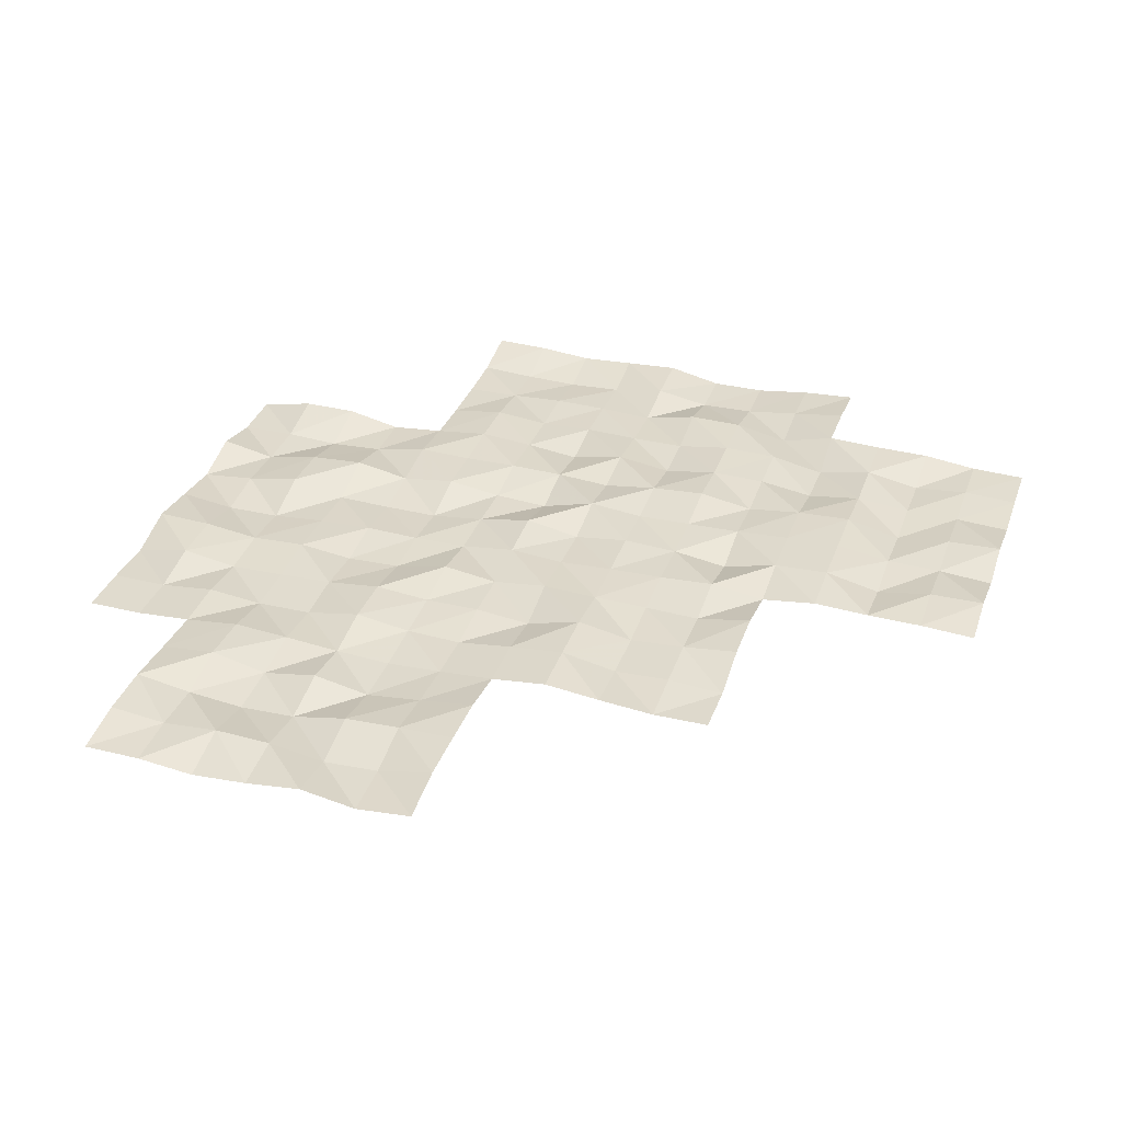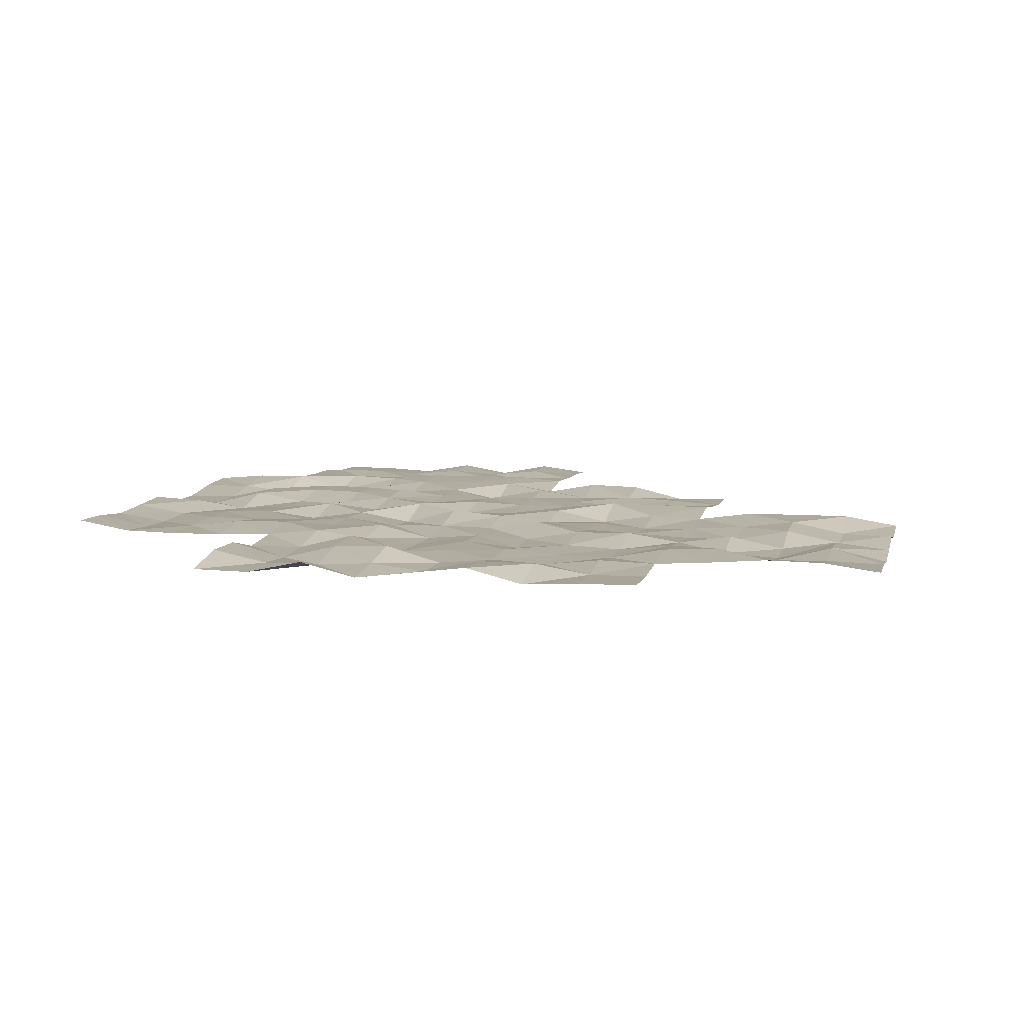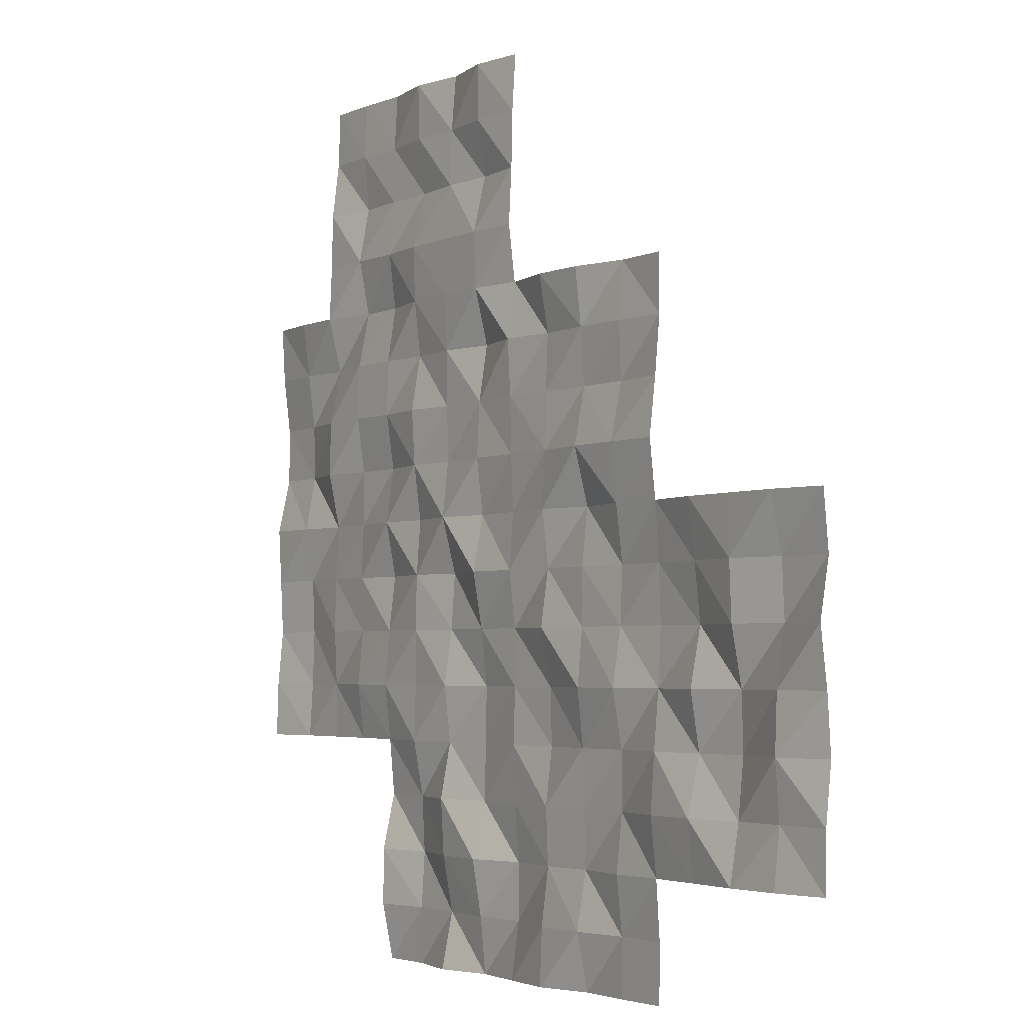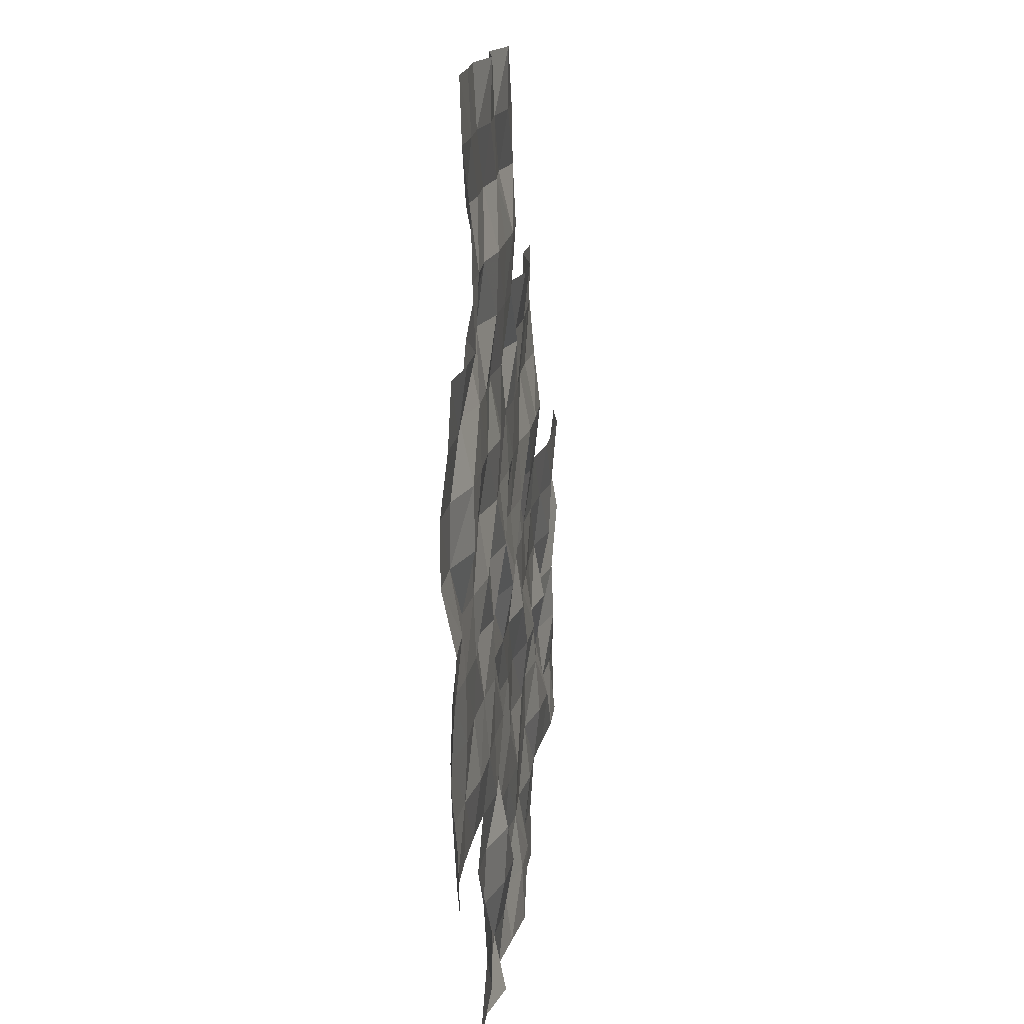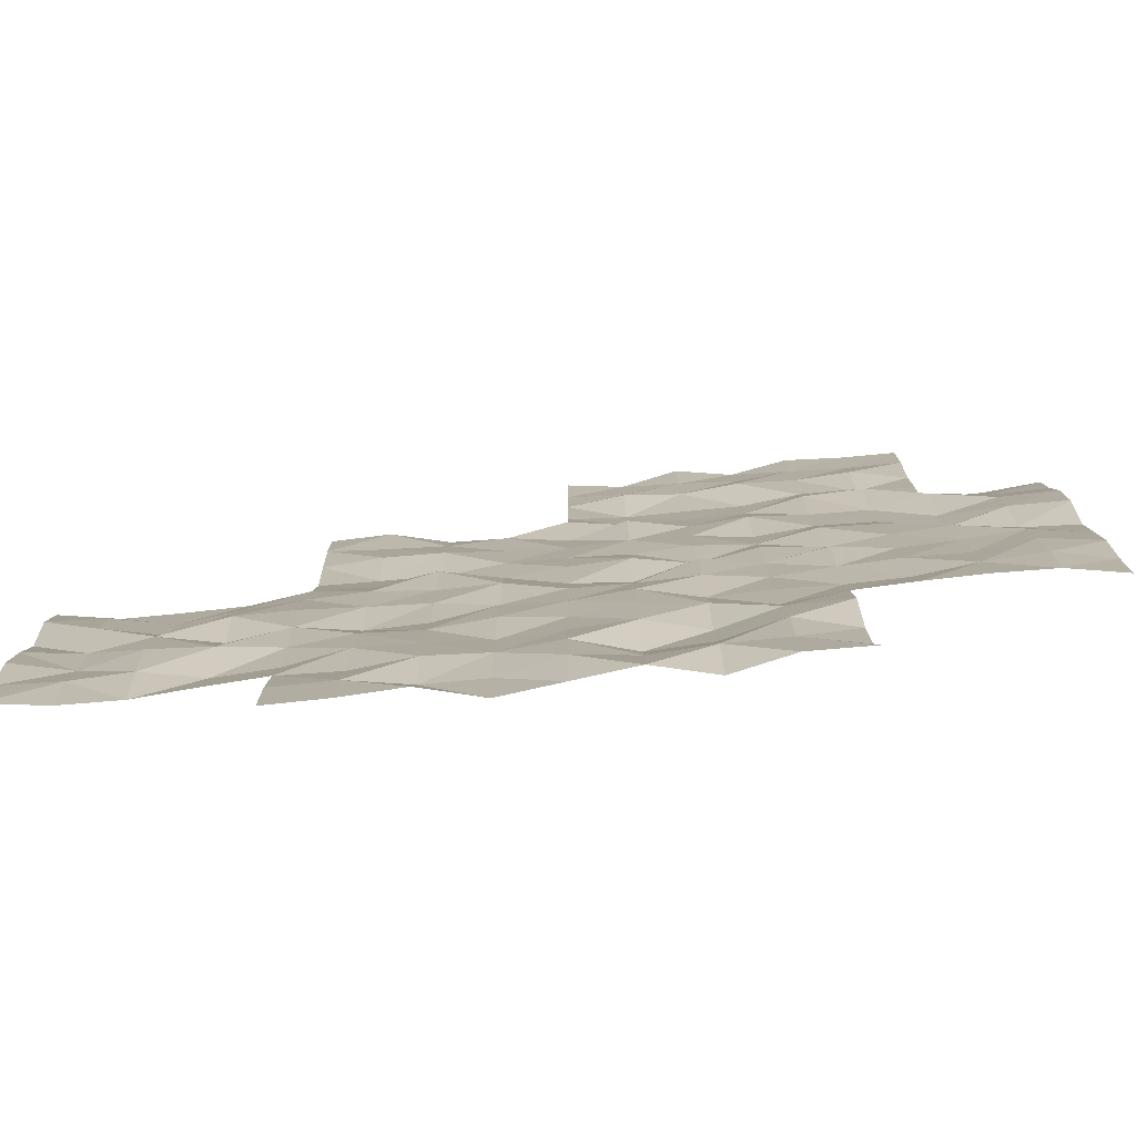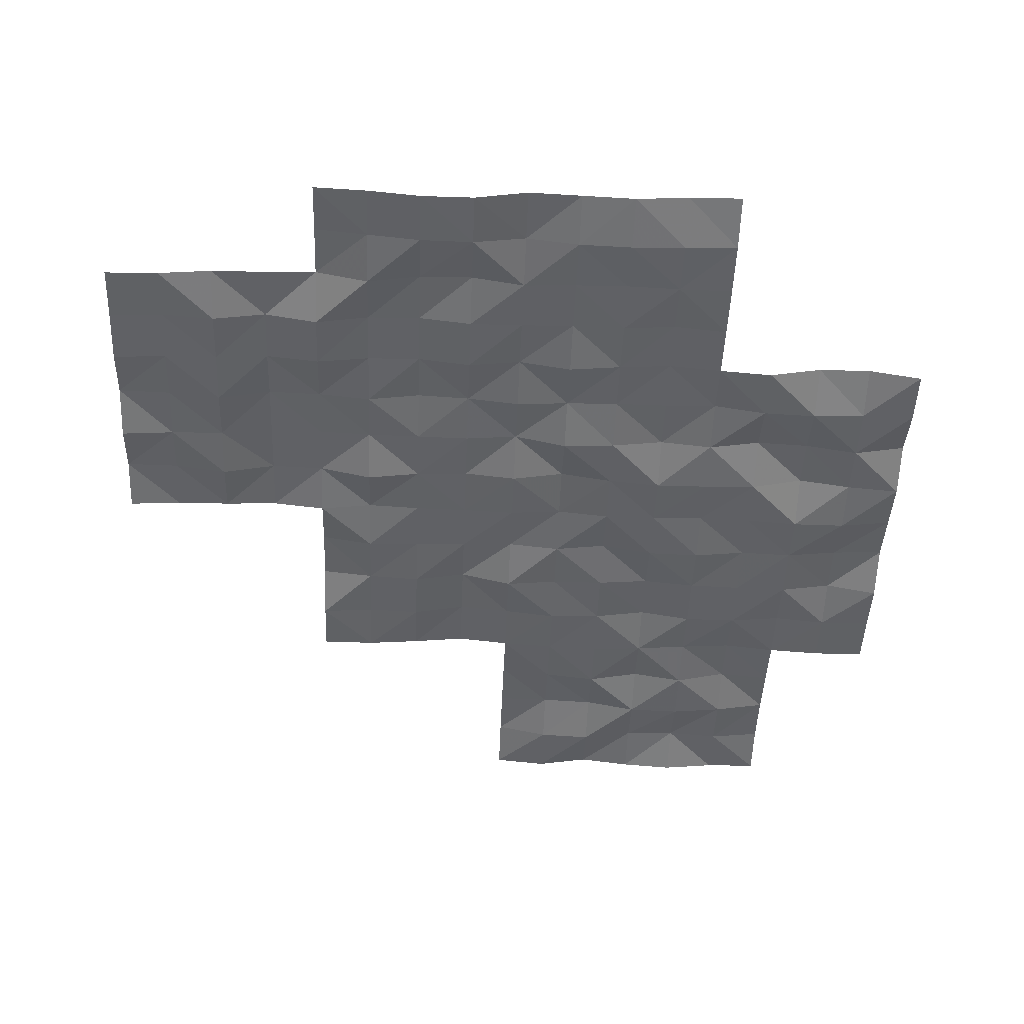
<metadata>
{"format":"obj","ext":"obj","renderer":"f3d","projection":"perspective","resolution":1024,"background":"white","views":[{"elev":33.4,"azim":-72.0,"up":"+Y"},{"elev":7.8,"azim":-167.1,"up":"+Y"},{"elev":-3.4,"azim":-124.5,"up":"+Z"},{"elev":15.0,"azim":96.3,"up":"+Z"},{"elev":-79.6,"azim":5.6,"up":"+Z"},{"elev":-47.2,"azim":87.8,"up":"+Y"}]}
</metadata>
<code>
g Lake_ripples_Mesh
v 25.05 -0.2038 -45.05
v 35 -0.3629 -57.5
v 42.5 -0.05277 -55
v 42.5 -0.07528 -50
v 32.5 -0.394 -60
v 45 -0.1225 -52.5
v 45 -0.3015 -47.5
v 40 -0.3748 -62.5
v 40 -0.2781 -57.5
v 40 -0.1588 -52.5
v 40 -0.1896 -47.5
v 40 -0.2954 -45
v 45 -0.3864 -45
v 35 -0.2413 -52.5
v 30 -0.2391 -62.5
v 30 -0.1566 -57.5
v 47.5 -0.316 -45
v 32.5 -0.04677 -55
v 37.5 -0.3646 -65
v 37.5 -0.2572 -60
v 37.5 -0.3856 -55
v 37.5 -0.08524 -50
v 35 -0.2253 -62.5
v 30 -0.2514 -55
v 30 -0.3912 -60
v 50 -0.2064 -57.5
v 35 -0.3484 -50
v 35 -0.2324 -55
v 35 -0.1809 -60
v 35 -0.2927 -65
v 50 -0.3701 -52.5
v 40 -0.276 -50
v 40 -0.2347 -55
v 40 -0.2434 -60
v 40 -0.2064 -65
v 45 -0.3418 -50
v 45 -0.1209 -55
v 45 -0.2351 -60
v 45 -0.3078 -65
v 45 -0.07231 -62.5
v 50 -0.1546 -50
v 50 -0.09023 -55
v 50 -0.05401 -60
v 42.5 -0.3832 -45
v 45 -0.2058 -57.5
v 42.5 -0.2539 -60
v 42.5 -0.05686 -65
v 47.5 -0.04151 -50
v 47.5 -0.3197 -55
v 47.5 -0.298 -60
v 47.5 -0.225 -57.5
v 47.5 -0.08741 -52.5
v 47.5 -0.1195 -47.5
v 42.5 -0.08505 -62.5
v 42.5 -0.291 -57.5
v 42.5 -0.1625 -52.5
v 42.5 -0.2382 -47.5
v 37.5 -0.325 -62.5
v 37.5 -0.2453 -57.5
v 37.5 -0.3058 -52.5
v 32.5 -0.05266 -62.5
v 32.5 -0.1184 -57.5
v 33.75 -0.3212 -60
v 40 -0.2798 -61.25
v 43.75 -0.1294 -57.5
v 41.25 -0.2574 -57.5
v 42.5 -0.3737 -56.25
v 47.5 -0.2767 -58.75
v 43.75 -0.09315 -50
v 38.75 -0.3645 -60
v 38.75 -0.05041 -50
v 50 -0.1492 -56.25
v 50 -0.2214 -51.25
v 45 -0.3439 -61.25
v 43.75 -0.1715 -45
v 40 -0.1354 -56.25
v 40 -0.0931 -51.25
v 35 -0.08924 -61.25
v 35 -0.3536 -51.25
v 48.75 -0.2699 -60
v 42.5 -0.1075 -58.75
v 43.75 -0.3869 -62.5
v 41.25 -0.02902 -62.5
v 42.5 -0.01594 -61.25
v 42.5 -0.3128 -63.75
v 45 -0.1522 -51.25
v 30 -0.3092 -58.75
v 48.75 -0.15 -55
v 46.25 -0.3674 -47.5
v 45 -0.3595 -56.25
v 35 -0.09874 -53.75
v 35 -0.2925 -58.75
v 35 -0.3065 -63.75
v 48.75 -0.04569 -50
v 47.5 -0.274 -46.25
v 40 -0.1253 -48.75
v 40 -0.1821 -53.75
v 40 -0.2866 -58.75
v 40 -0.3769 -63.75
v 43.75 -0.3253 -65
v 47.5 -0.09493 -48.75
v 45 -0.1833 -48.75
v 45 -0.3031 -53.75
v 45 -0.1014 -58.75
v 45 -0.06138 -63.75
v 43.75 -0.101 -60
v 48.75 -0.3534 -52.5
v 50 -0.3663 -53.75
v 50 -0.08926 -58.75
v 46.25 -0.3227 -45
v 43.75 -0.2508 -55
v 33.75 -0.06251 -55
v 38.75 -0.1295 -55
v 38.75 -0.0516 -65
v 46.25 -0.0894 -52.5
v 45 -0.3165 -46.25
v 31.25 -0.04887 -55
v 31.25 -0.1173 -60
v 47.5 -0.3501 -51.25
v 36.25 -0.38 -50
v 36.25 -0.1951 -55
v 36.25 -0.316 -60
v 36.25 -0.3017 -65
v 47.5 -0.06304 -53.75
v 41.25 -0.09002 -50
v 41.25 -0.2789 -55
v 41.25 -0.3749 -60
v 41.25 -0.3575 -65
v 48.75 -0.3833 -57.5
v 46.25 -0.3787 -50
v 46.25 -0.2562 -55
v 46.25 -0.2806 -60
v 41.25 -0.1372 -45
v 46.25 -0.2505 -57.5
v 40 -0.2142 -46.25
v 35 -0.3094 -56.25
v 30 -0.2569 -61.25
v 30 -0.3689 -56.25
v 47.5 -0.2488 -56.25
v 42.5 -0.1849 -53.75
v 42.5 -0.1439 -51.25
v 41.25 -0.1969 -52.5
v 43.75 -0.01932 -52.5
v 42.5 -0.05252 -48.75
v 42.5 -0.2759 -46.25
v 41.25 -0.3383 -47.5
v 43.75 -0.3529 -47.5
v 37.5 -0.1089 -63.75
v 37.5 -0.294 -61.25
v 36.25 -0.1878 -62.5
v 38.75 -0.2616 -62.5
v 37.5 -0.1296 -58.75
v 37.5 -0.2509 -56.25
v 36.25 -0.2969 -57.5
v 38.75 -0.09087 -57.5
v 37.5 -0.06568 -53.75
v 37.5 -0.2229 -51.25
v 36.25 -0.3267 -52.5
v 38.75 -0.218 -52.5
v 32.5 -0.2653 -61.25
v 31.25 -0.0738 -62.5
v 33.75 -0.1484 -62.5
v 32.5 -0.3609 -58.75
v 32.5 -0.0673 -56.25
v 31.25 -0.371 -57.5
v 33.75 -0.3632 -57.5
v 33.75 -0.2253 -56.25
v 31.25 -0.3137 -56.25
v 31.25 -0.1688 -58.75
v 33.75 -0.02493 -61.25
v 31.25 -0.2142 -61.25
v 38.75 -0.267 -51.25
v 36.25 -0.2761 -51.25
v 36.25 -0.07611 -53.75
v 38.75 -0.2675 -56.25
v 36.25 -0.3494 -56.25
v 36.25 -0.1004 -58.75
v 41.25 -0.3912 -58.75
v 46.25 -0.2105 -56.25
v 48.75 -0.3353 -56.25
v 46.25 -0.263 -53.75
v 46.25 -0.1255 -51.25
v 41.25 -0.03886 -56.25
v 46.25 -0.1266 -58.75
v 48.75 -0.3438 -58.75
v 48.75 -0.372 -53.75
v 43.75 -0.1606 -56.25
v 43.75 -0.3118 -63.75
v 43.75 -0.1384 -58.75
v 43.75 -0.09135 -53.75
v 43.75 -0.05126 -48.75
v 41.25 -0.1323 -53.75
v 38.75 -0.103 -63.75
v 38.75 -0.3311 -58.75
v 38.75 -0.1923 -53.75
v 46.25 -0.1326 -48.75
v 41.25 -0.3913 -51.25
v 33.75 -0.1138 -58.75
v 48.75 -0.2012 -51.25
v 46.25 -0.2641 -46.25
v 43.75 -0.2333 -51.25
v 43.75 -0.3266 -61.25
v 41.25 -0.3372 -61.25
v 41.25 -0.2391 -63.75
v 36.25 -0.3153 -63.75
v 43.75 -0.2059 -46.25
v 41.25 -0.1478 -46.25
v 41.25 -0.04708 -48.75
v 36.25 -0.3202 -61.25
v 38.75 -0.2117 -61.25
f 64 151 210
f 209 58 150
f 208 4 125
f 145 146 207
f 116 147 206
f 205 19 123
f 85 128 204
f 84 83 203
f 74 82 202
f 201 6 143
f 95 89 200
f 73 107 199
f 92 63 198
f 141 142 197
f 196 48 130
f 195 33 113
f 98 70 194
f 193 35 114
f 192 3 126
f 102 69 191
f 190 37 111
f 104 106 189
f 188 39 100
f 187 45 65
f 108 88 186
f 109 80 185
f 68 132 184
f 67 66 183
f 182 52 115
f 181 49 131
f 180 26 129
f 139 134 179
f 178 46 127
f 177 20 122
f 153 154 176
f 175 9 155
f 156 121 174
f 173 60 158
f 172 10 159
f 171 61 161
f 78 162 170
f 169 5 118
f 168 62 165
f 136 166 167
f 167 62 164
f 112 164 18
f 28 167 112
f 138 165 16
f 24 168 138
f 117 164 168
f 87 118 25
f 16 169 87
f 165 163 169
f 170 61 160
f 63 160 5
f 29 170 63
f 171 15 137
f 118 137 25
f 118 160 171
f 157 159 60
f 71 157 22
f 32 172 71
f 79 158 14
f 120 79 27
f 120 157 173
f 91 121 28
f 14 174 91
f 60 174 158
f 175 59 153
f 21 175 153
f 113 76 175
f 136 154 2
f 28 176 136
f 21 176 121
f 92 122 29
f 154 92 2
f 59 177 154
f 98 127 34
f 66 98 9
f 55 178 66
f 179 45 90
f 37 179 90
f 131 139 179
f 180 51 139
f 49 180 139
f 88 72 180
f 103 131 37
f 6 181 103
f 115 124 181
f 182 6 86
f 36 182 86
f 130 119 182
f 76 66 9
f 126 76 33
f 3 183 126
f 184 38 104
f 45 184 104
f 134 68 184
f 68 80 50
f 129 68 51
f 26 185 129
f 186 49 124
f 52 186 124
f 31 186 107
f 187 55 67
f 3 187 67
f 37 187 111
f 85 100 47
f 82 85 54
f 40 188 82
f 81 106 46
f 65 81 55
f 65 104 189
f 190 3 140
f 56 190 140
f 6 190 143
f 191 4 144
f 57 191 144
f 147 102 191
f 97 126 33
f 142 97 10
f 142 140 192
f 148 114 19
f 151 148 58
f 151 99 193
f 194 20 152
f 155 152 59
f 9 194 155
f 156 113 21
f 60 195 156
f 10 195 159
f 102 130 36
f 7 196 102
f 53 196 89
f 77 142 10
f 125 77 32
f 125 141 197
f 163 63 5
f 166 163 62
f 166 92 198
f 119 107 52
f 48 199 119
f 41 199 94
f 200 7 116
f 110 116 13
f 17 200 110
f 201 56 141
f 69 141 4
f 69 86 201
f 202 54 84
f 46 202 84
f 38 202 106
f 203 8 64
f 34 203 64
f 46 203 127
f 99 128 35
f 8 204 99
f 54 204 83
f 205 30 93
f 23 205 93
f 58 205 150
f 206 57 145
f 75 145 44
f 75 116 206
f 207 11 135
f 133 135 12
f 133 145 207
f 96 125 32
f 11 208 96
f 57 208 146
f 209 23 78
f 29 209 78
f 122 149 209
f 149 151 58
f 20 210 149
f 34 210 70
f 64 8 151
f 209 149 58
f 208 144 4
f 145 57 146
f 116 7 147
f 205 148 19
f 85 47 128
f 84 54 83
f 74 40 82
f 201 86 6
f 95 53 89
f 73 31 107
f 92 29 63
f 141 56 142
f 196 101 48
f 195 97 33
f 98 34 70
f 193 99 35
f 192 140 3
f 102 36 69
f 190 103 37
f 104 38 106
f 188 105 39
f 187 90 45
f 108 42 88
f 109 43 80
f 68 50 132
f 67 55 66
f 182 119 52
f 181 124 49
f 180 72 26
f 139 51 134
f 178 81 46
f 177 152 20
f 153 59 154
f 175 76 9
f 156 21 121
f 173 157 60
f 172 77 10
f 171 160 61
f 78 23 162
f 169 163 5
f 168 164 62
f 136 2 166
f 167 166 62
f 112 167 164
f 28 136 167
f 138 168 165
f 24 117 168
f 117 18 164
f 87 169 118
f 16 165 169
f 165 62 163
f 170 162 61
f 63 170 160
f 29 78 170
f 171 161 15
f 118 171 137
f 118 5 160
f 157 172 159
f 71 172 157
f 32 77 172
f 79 173 158
f 120 173 79
f 120 22 157
f 91 174 121
f 14 158 174
f 60 156 174
f 175 155 59
f 21 113 175
f 113 33 76
f 136 176 154
f 28 121 176
f 21 153 176
f 92 177 122
f 154 177 92
f 59 152 177
f 98 178 127
f 66 178 98
f 55 81 178
f 179 134 45
f 37 131 179
f 131 49 139
f 180 129 51
f 49 88 180
f 88 42 72
f 103 181 131
f 6 115 181
f 115 52 124
f 182 115 6
f 36 130 182
f 130 48 119
f 76 183 66
f 126 183 76
f 3 67 183
f 184 132 38
f 45 134 184
f 134 51 68
f 68 185 80
f 129 185 68
f 26 109 185
f 186 88 49
f 52 107 186
f 31 108 186
f 187 65 55
f 3 111 187
f 37 90 187
f 85 188 100
f 82 188 85
f 40 105 188
f 81 189 106
f 65 189 81
f 65 45 104
f 190 111 3
f 56 143 190
f 6 103 190
f 191 69 4
f 57 147 191
f 147 7 102
f 97 192 126
f 142 192 97
f 142 56 140
f 148 193 114
f 151 193 148
f 151 8 99
f 194 70 20
f 155 194 152
f 9 98 194
f 156 195 113
f 60 159 195
f 10 97 195
f 102 196 130
f 7 89 196
f 53 101 196
f 77 197 142
f 125 197 77
f 125 4 141
f 163 198 63
f 166 198 163
f 166 2 92
f 119 199 107
f 48 94 199
f 41 73 199
f 200 89 7
f 110 200 116
f 17 95 200
f 201 143 56
f 69 201 141
f 69 36 86
f 202 82 54
f 46 106 202
f 38 74 202
f 203 83 8
f 34 127 203
f 46 84 203
f 99 204 128
f 8 83 204
f 54 85 204
f 205 123 30
f 23 150 205
f 58 148 205
f 206 147 57
f 75 206 145
f 75 13 116
f 207 146 11
f 133 207 135
f 133 44 145
f 96 208 125
f 11 146 208
f 57 144 208
f 209 150 23
f 29 122 209
f 122 20 149
f 149 210 151
f 20 70 210
f 34 64 210

</code>
